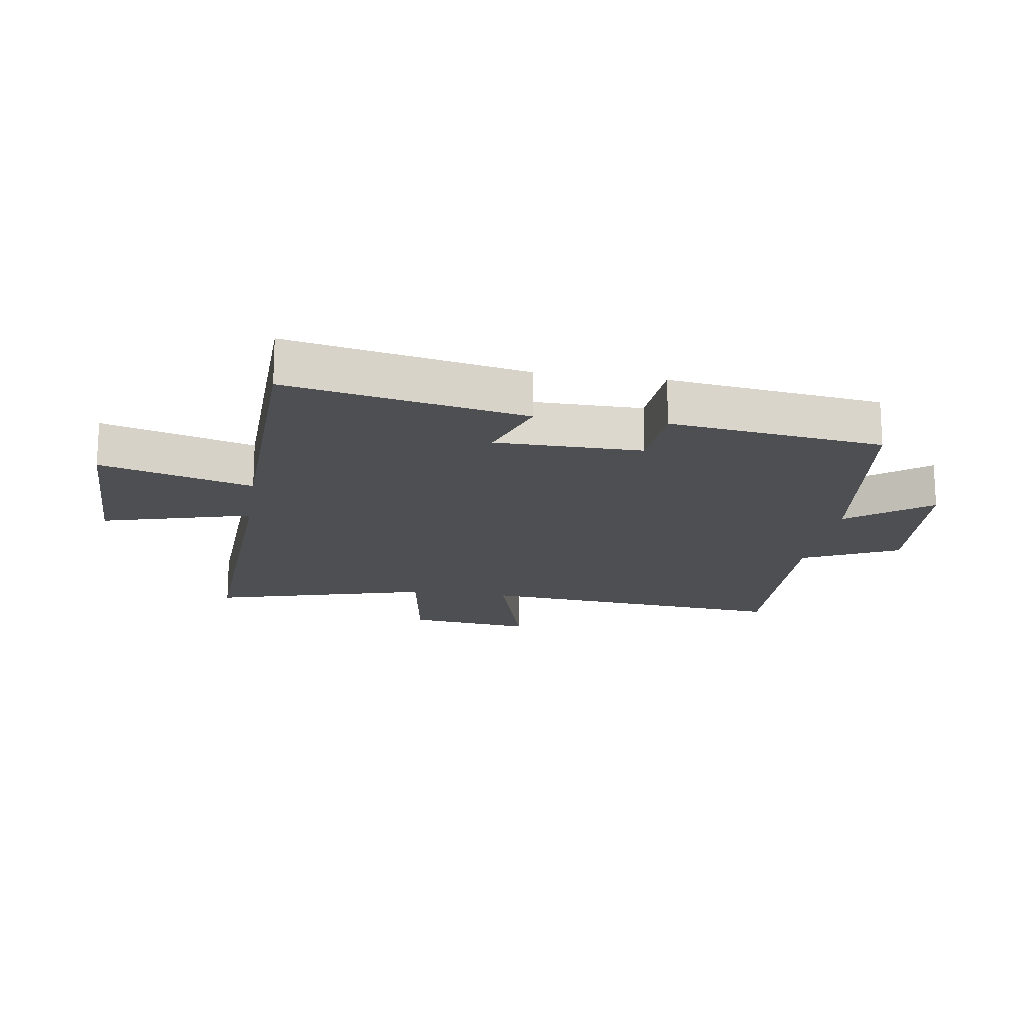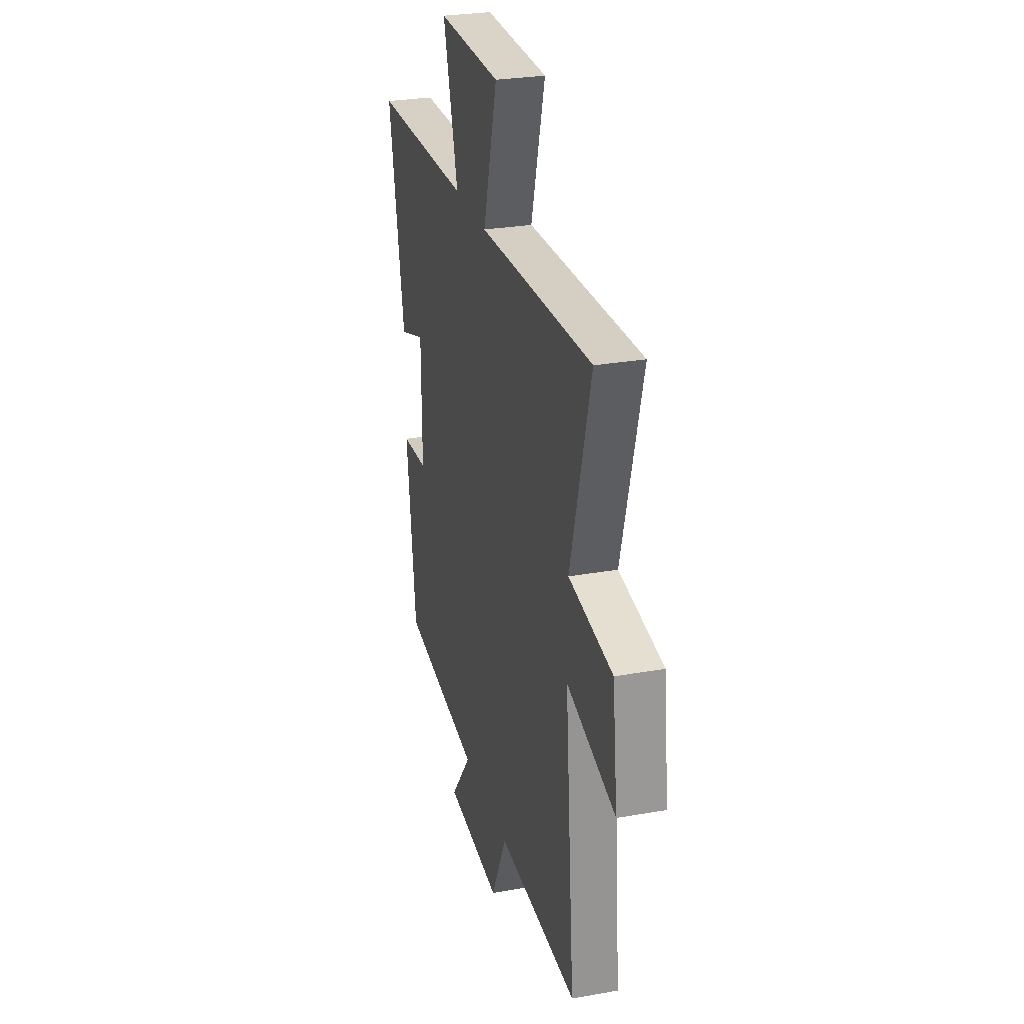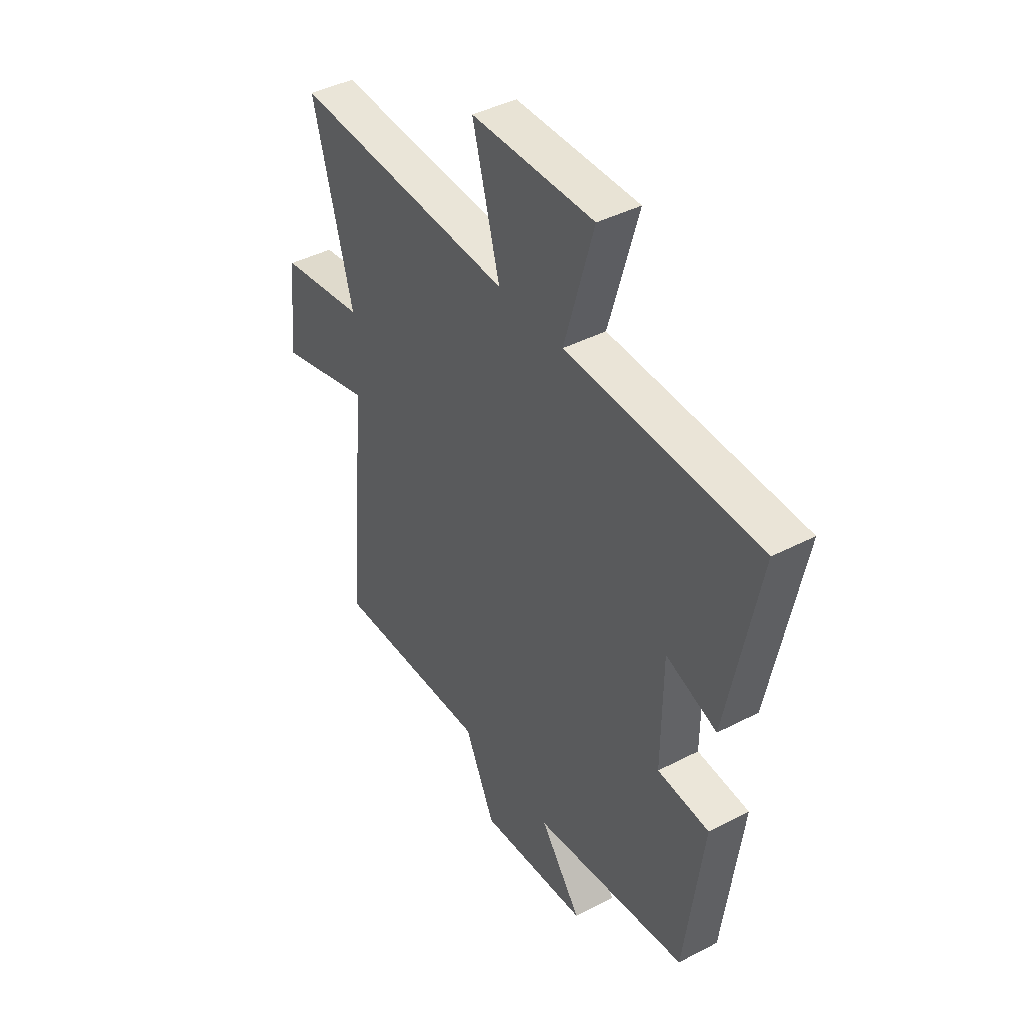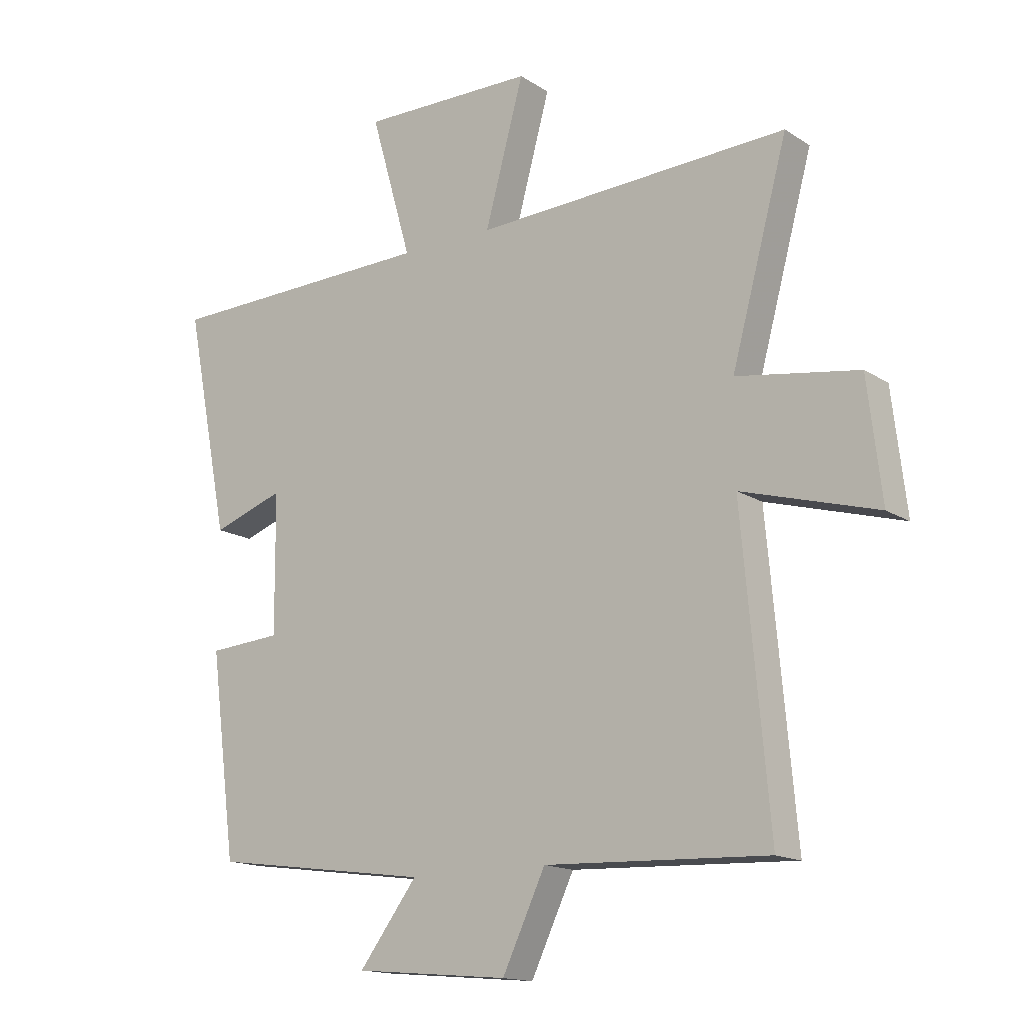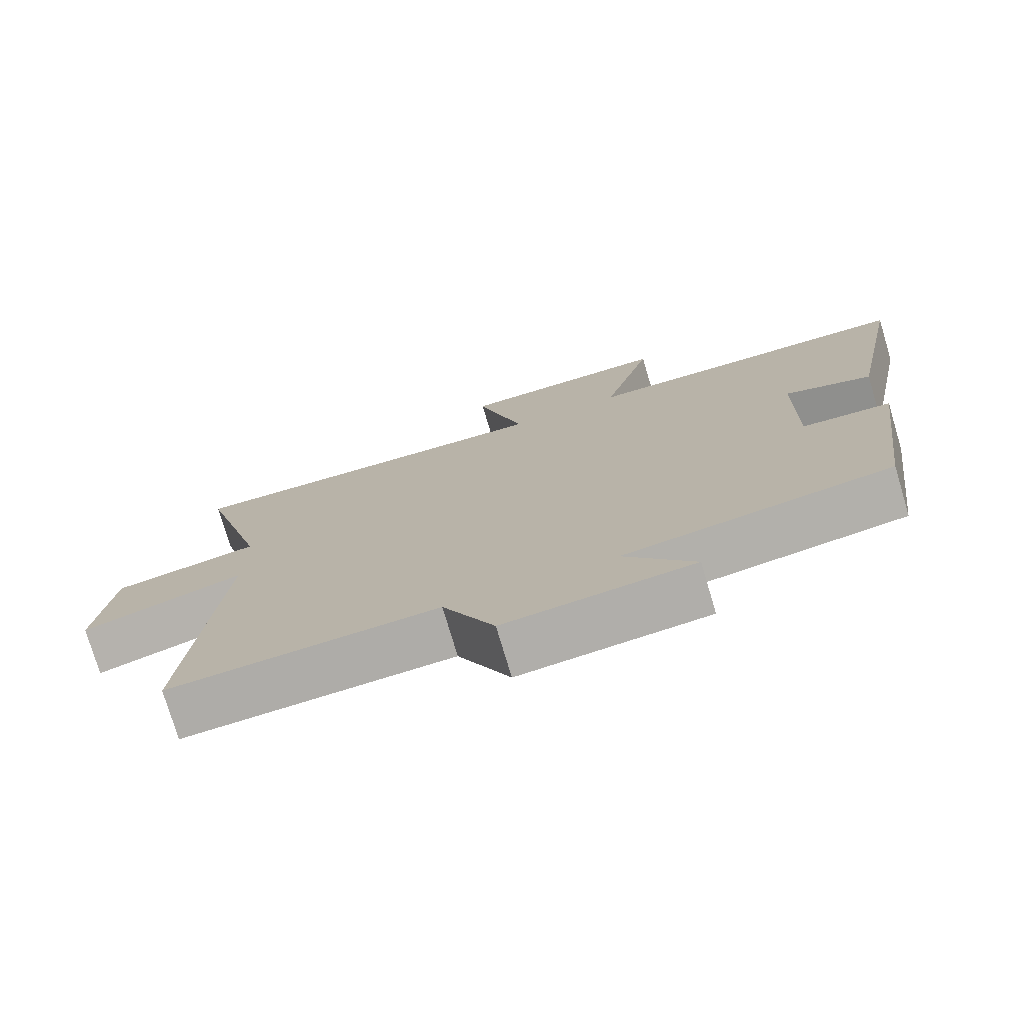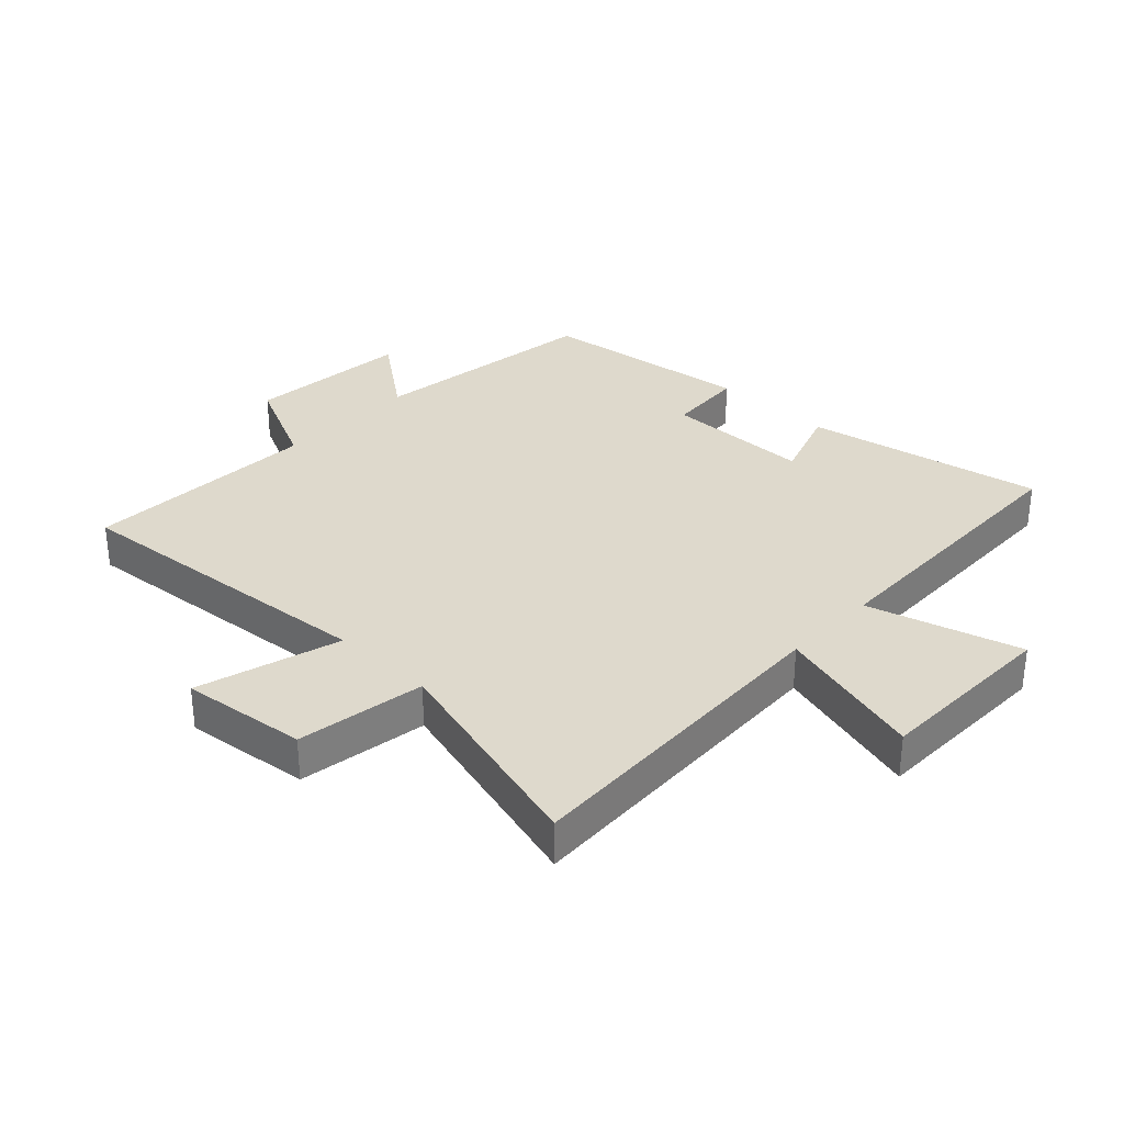
<metadata>
{"format":"obj","ext":"obj","renderer":"f3d","projection":"perspective","resolution":1024,"background":"white","views":[{"elev":-17.5,"azim":81.3,"up":"+Y"},{"elev":28.0,"azim":-105.1,"up":"+Z"},{"elev":42.0,"azim":58.0,"up":"+Z"},{"elev":-15.4,"azim":-143.0,"up":"+Z"},{"elev":-75.9,"azim":16.6,"up":"+Z"},{"elev":32.2,"azim":-46.5,"up":"+Y"}]}
</metadata>
<code>
v 0.455 0.07 -0.448
v 0.077 0.07 -0.5
v 0.177 0.07 -0.632
v -0.089 0.07 -0.656
v -0.163 0.07 -0.5
v -0.546 0.07 -0.516
v -0.5 0.07 -0.001
v -0.733 0.07 -0.068
v -0.709 0.07 0.136
v -0.5 0.07 0.169
v -0.597 0.07 0.524
v -0.056 0.07 0.5
v -0.123 0.07 0.744
v 0.177 0.07 0.748
v 0.106 0.07 0.5
v 0.576 0.07 0.489
v 0.5 0.07 0.103
v 0.376 0.07 0.146
v 0.374 0.07 -0.092
v 0.5 0.07 -0.101
v 0.455 0 -0.448
v 0.077 0 -0.5
v 0.177 0 -0.632
v -0.089 0 -0.656
v -0.163 0 -0.5
v -0.546 0 -0.516
v -0.5 0 -0.001
v -0.733 0 -0.068
v -0.709 0 0.136
v -0.5 0 0.169
v -0.597 0 0.524
v -0.056 0 0.5
v -0.123 0 0.744
v 0.177 0 0.748
v 0.106 0 0.5
v 0.576 0 0.489
v 0.5 0 0.103
v 0.376 0 0.146
v 0.374 0 -0.092
v 0.5 0 -0.101
f 19 20 1 2
f 18 19 2
f 15 16 17 18
f 15 18 2
f 12 13 14 15
f 12 15 2
f 10 11 12 2
f 7 8 9 10
f 7 10 2 3
f 5 6 7
f 5 7 3
f 3 4 5
f 22 21 40 39
f 22 39 38
f 38 37 36 35
f 22 38 35
f 35 34 33 32
f 22 35 32
f 22 32 31 30
f 30 29 28 27
f 23 22 30 27
f 27 26 25
f 23 27 25
f 25 24 23
f 1 21 22 2
f 2 22 23 3
f 3 23 24 4
f 4 24 25 5
f 5 25 26 6
f 6 26 27 7
f 7 27 28 8
f 8 28 29 9
f 9 29 30 10
f 10 30 31 11
f 11 31 32 12
f 12 32 33 13
f 13 33 34 14
f 14 34 35 15
f 15 35 36 16
f 16 36 37 17
f 17 37 38 18
f 18 38 39 19
f 19 39 40 20
f 20 40 21 1

</code>
